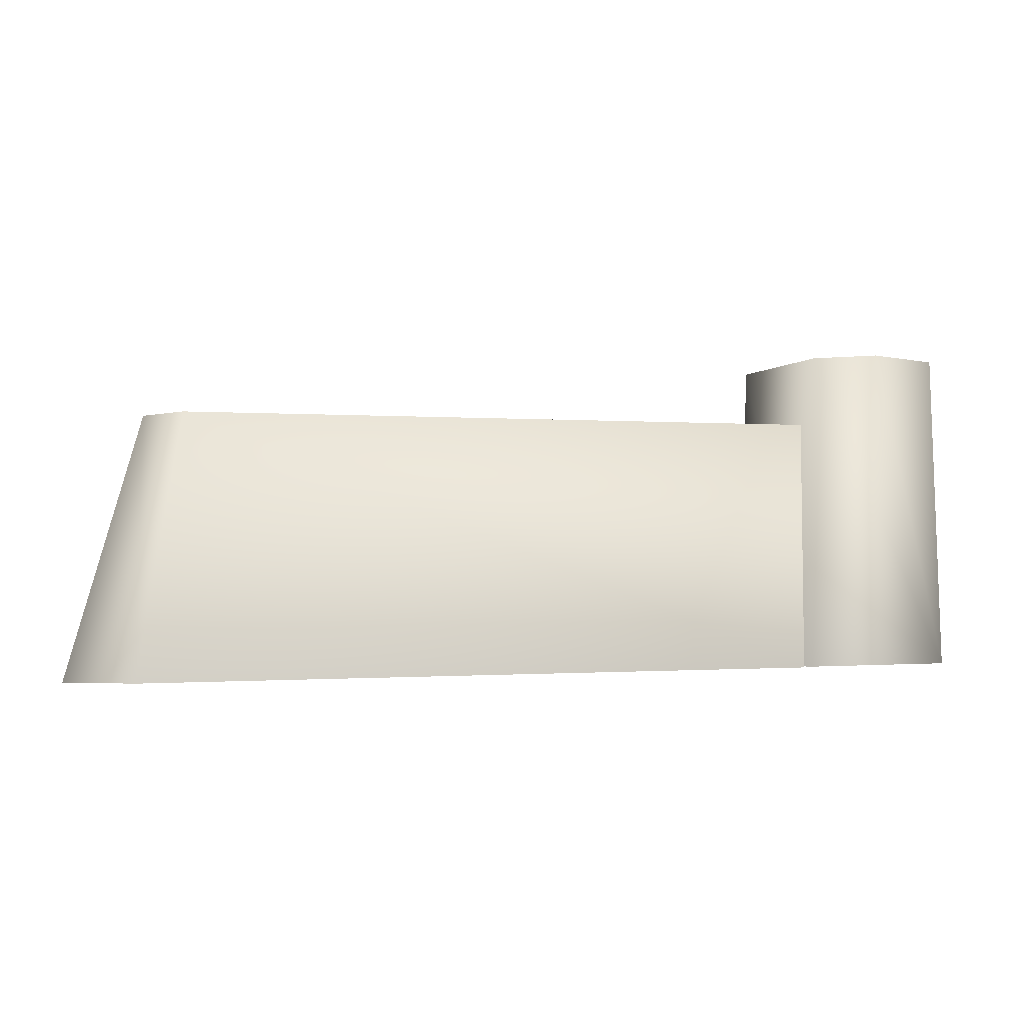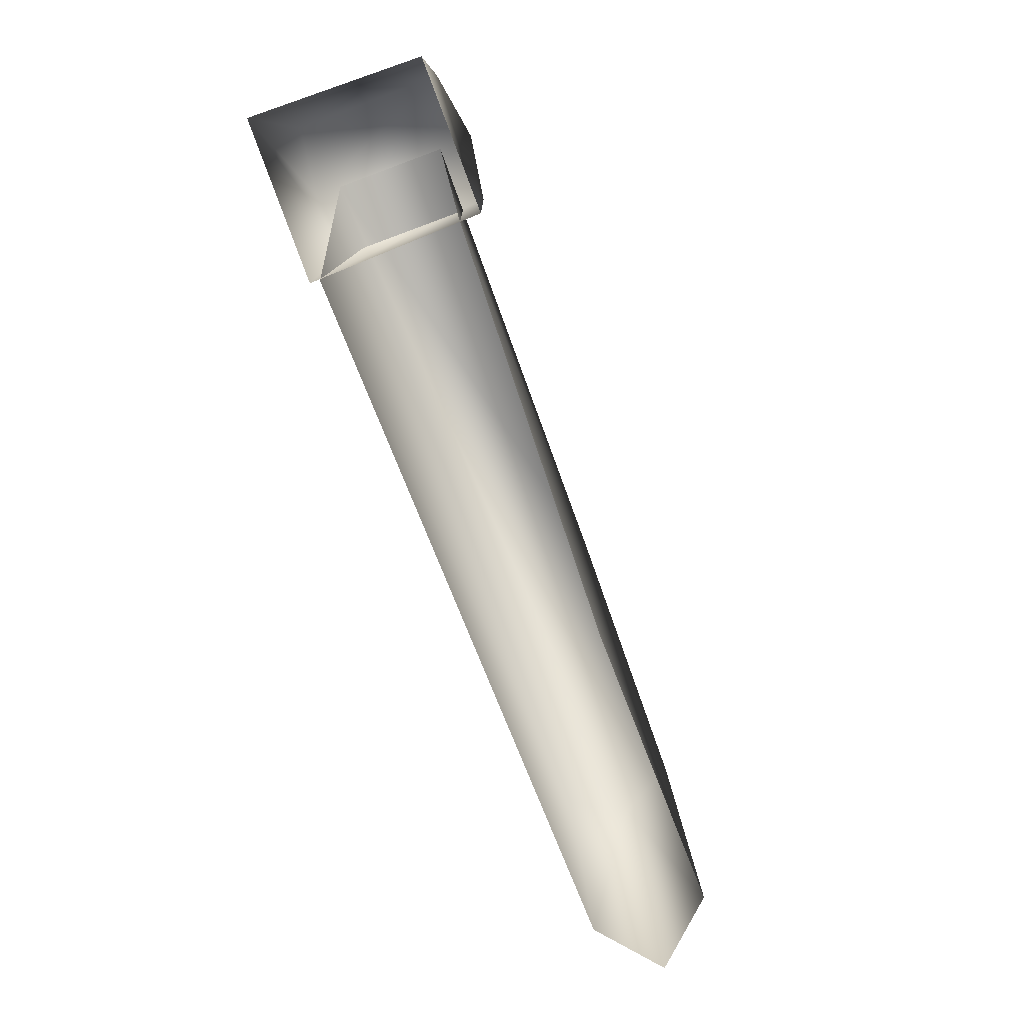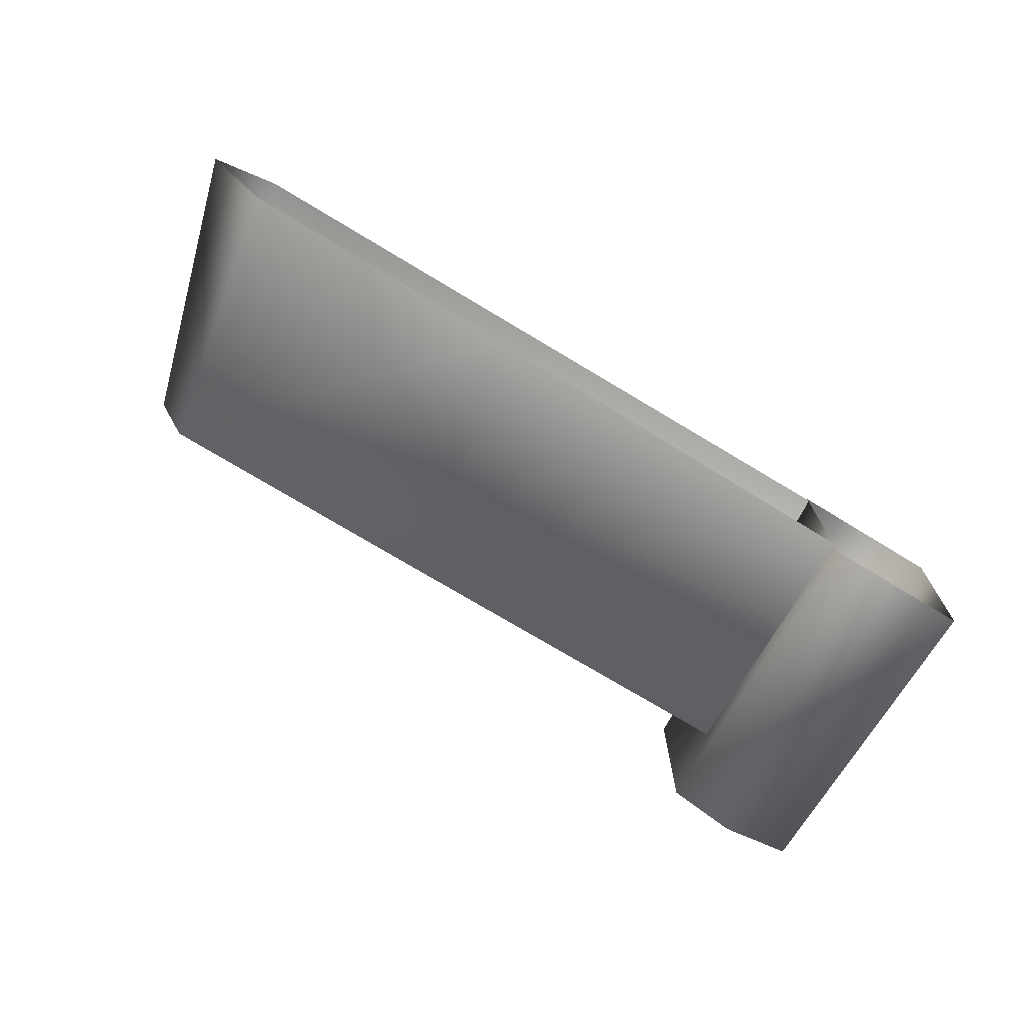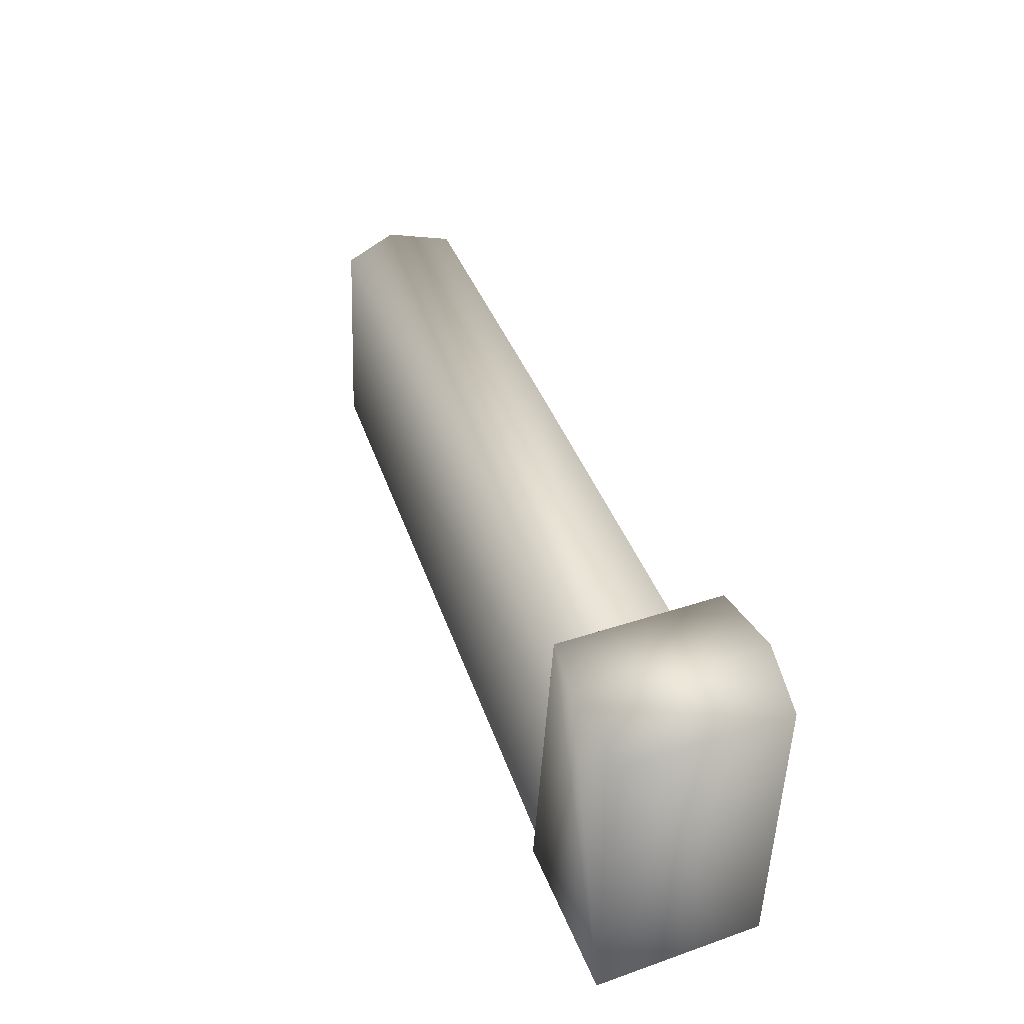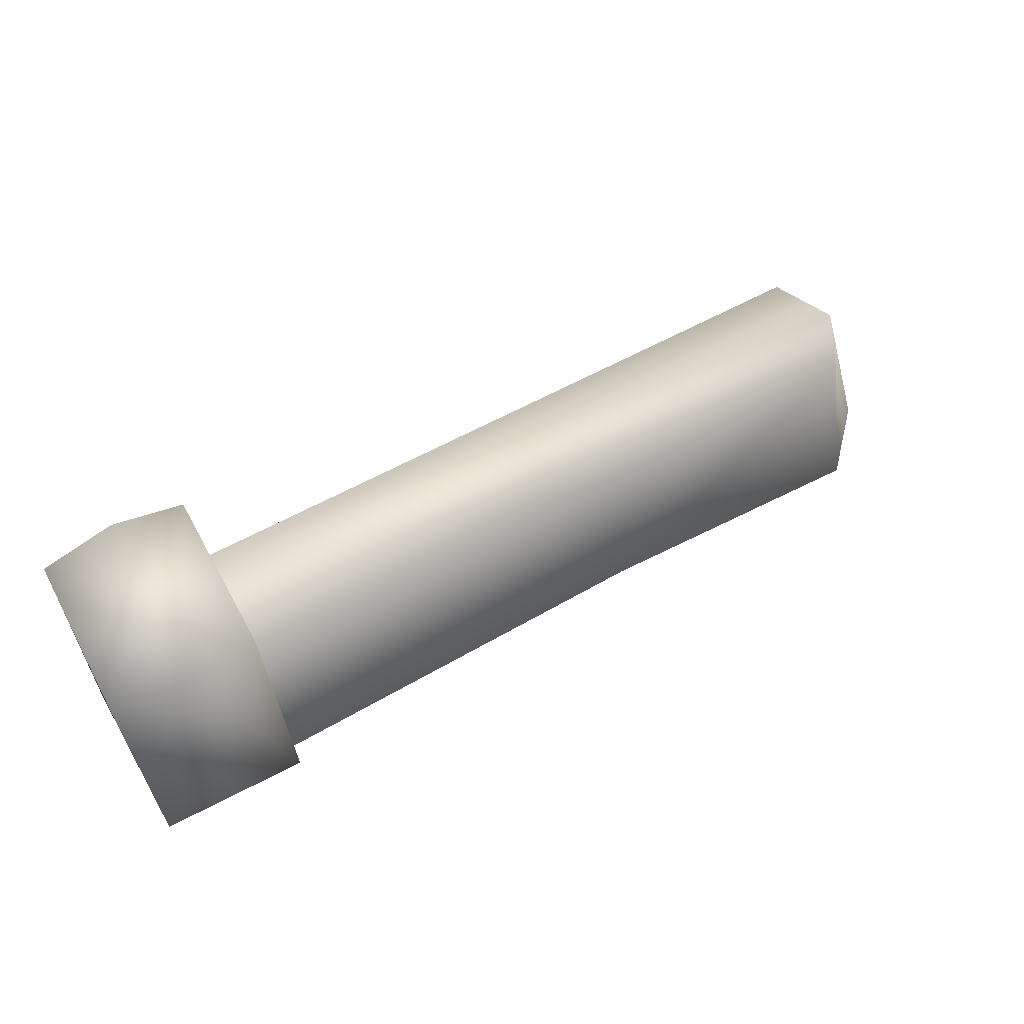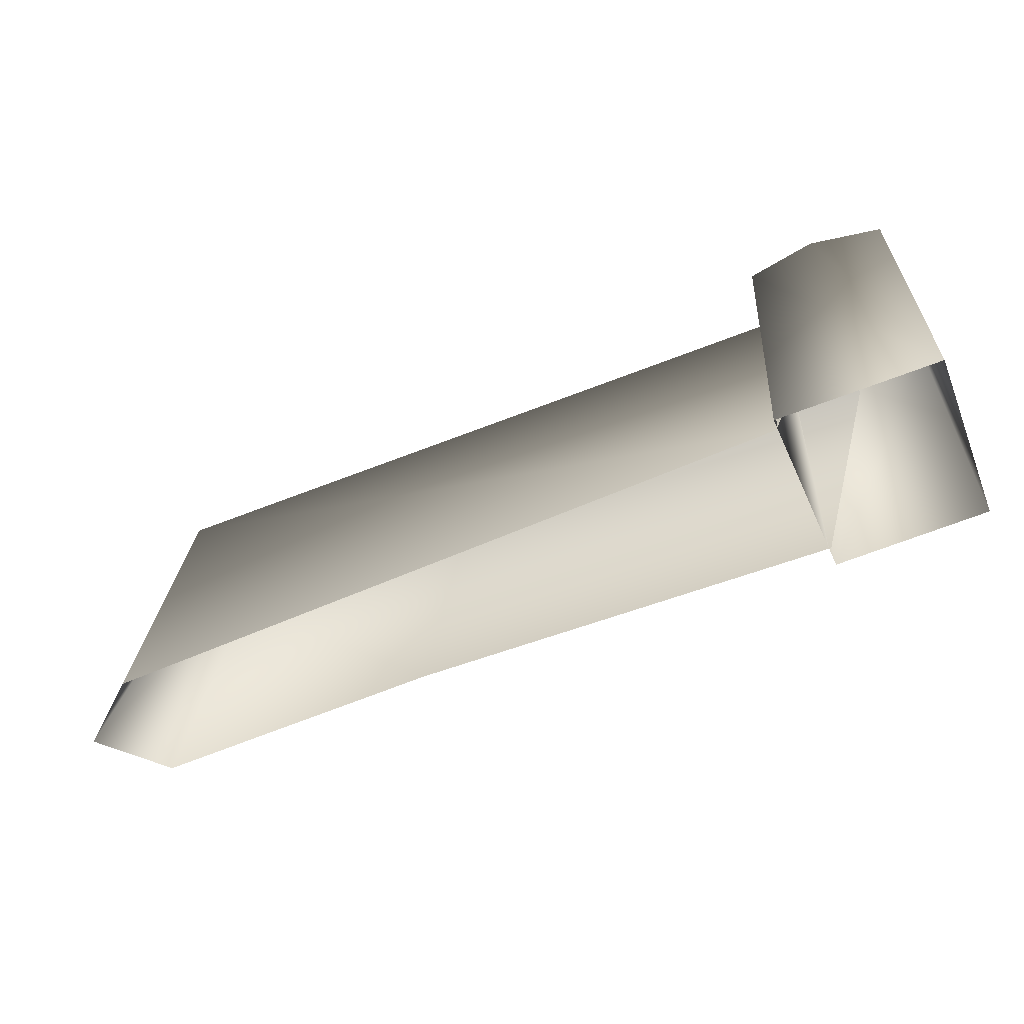
<metadata>
{"format":"obj","ext":"obj","renderer":"f3d","projection":"perspective","resolution":1024,"background":"white","views":[{"elev":-1.7,"azim":-18.9,"up":"+Y"},{"elev":-79.5,"azim":110.2,"up":"+Y"},{"elev":-71.2,"azim":-31.2,"up":"+Z"},{"elev":45.7,"azim":69.0,"up":"+Y"},{"elev":62.0,"azim":151.2,"up":"+Y"},{"elev":-58.2,"azim":22.6,"up":"+Y"}]}
</metadata>
<code>
v  62.07 -1.166 11.94
v  61.51 -1.389 -13.3
v  61.19 47.15 10.3
v  61.36 46.95 -13.4
v  39.05 -1.52 -13.54
v  38.25 -1.302 12.04
v  40.28 46.82 -13.62
v  40.24 47.03 10.39
v  49.99 36.84 6.708
v  -58.07 36.23 7.164
v  38.09 -1.48 10.57
v  -64.52 -2.098 7.155
v  50.43 47.7 11.87
v  50.47 47.47 -15.21
v  -65.28 -2.25 -9.772
v  -58.04 36.08 -9.709
v  -22.83 -1.998 -8.78
v  -17.65 36.31 -10.12
v  39.27 -1.657 -10.46
v  50.02 36.7 -10.17
v  -62.54 36.13 -1.254
v  -73.77 -2.22 -0.6711
g RockWall1
f 1 2 3
f 2 4 3
f 5 6 7
f 6 8 7
f 9 10 11
f 10 12 11
f 3 13 1
f 13 8 1
f 1 8 6
f 7 14 5
f 14 4 5
f 5 4 2
f 15 16 17
f 16 18 17
f 17 18 19
f 18 20 19
f 3 4 13
f 4 14 13
f 13 14 8
f 14 7 8
f 16 15 21
f 15 22 21
f 22 12 21
f 21 12 10
f 20 18 9
f 18 16 9
f 16 21 9
f 9 21 10

</code>
